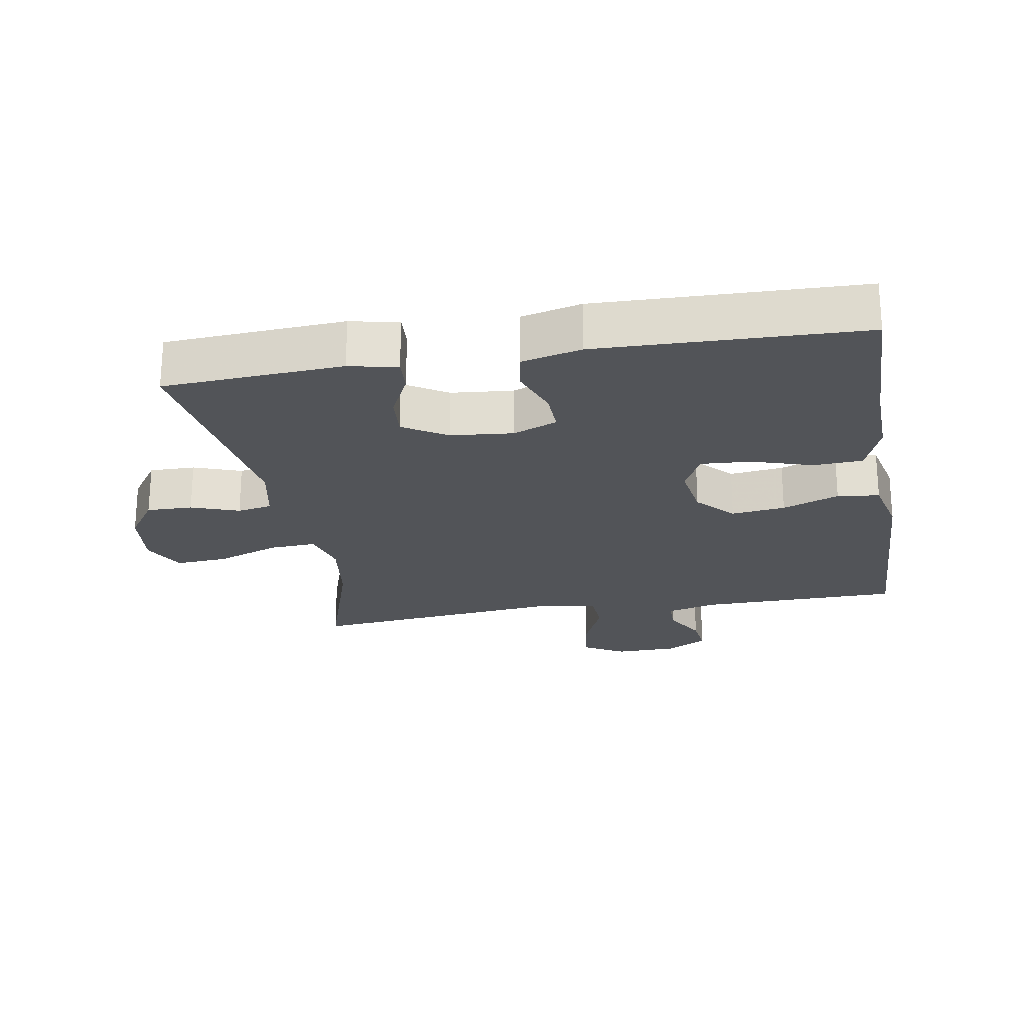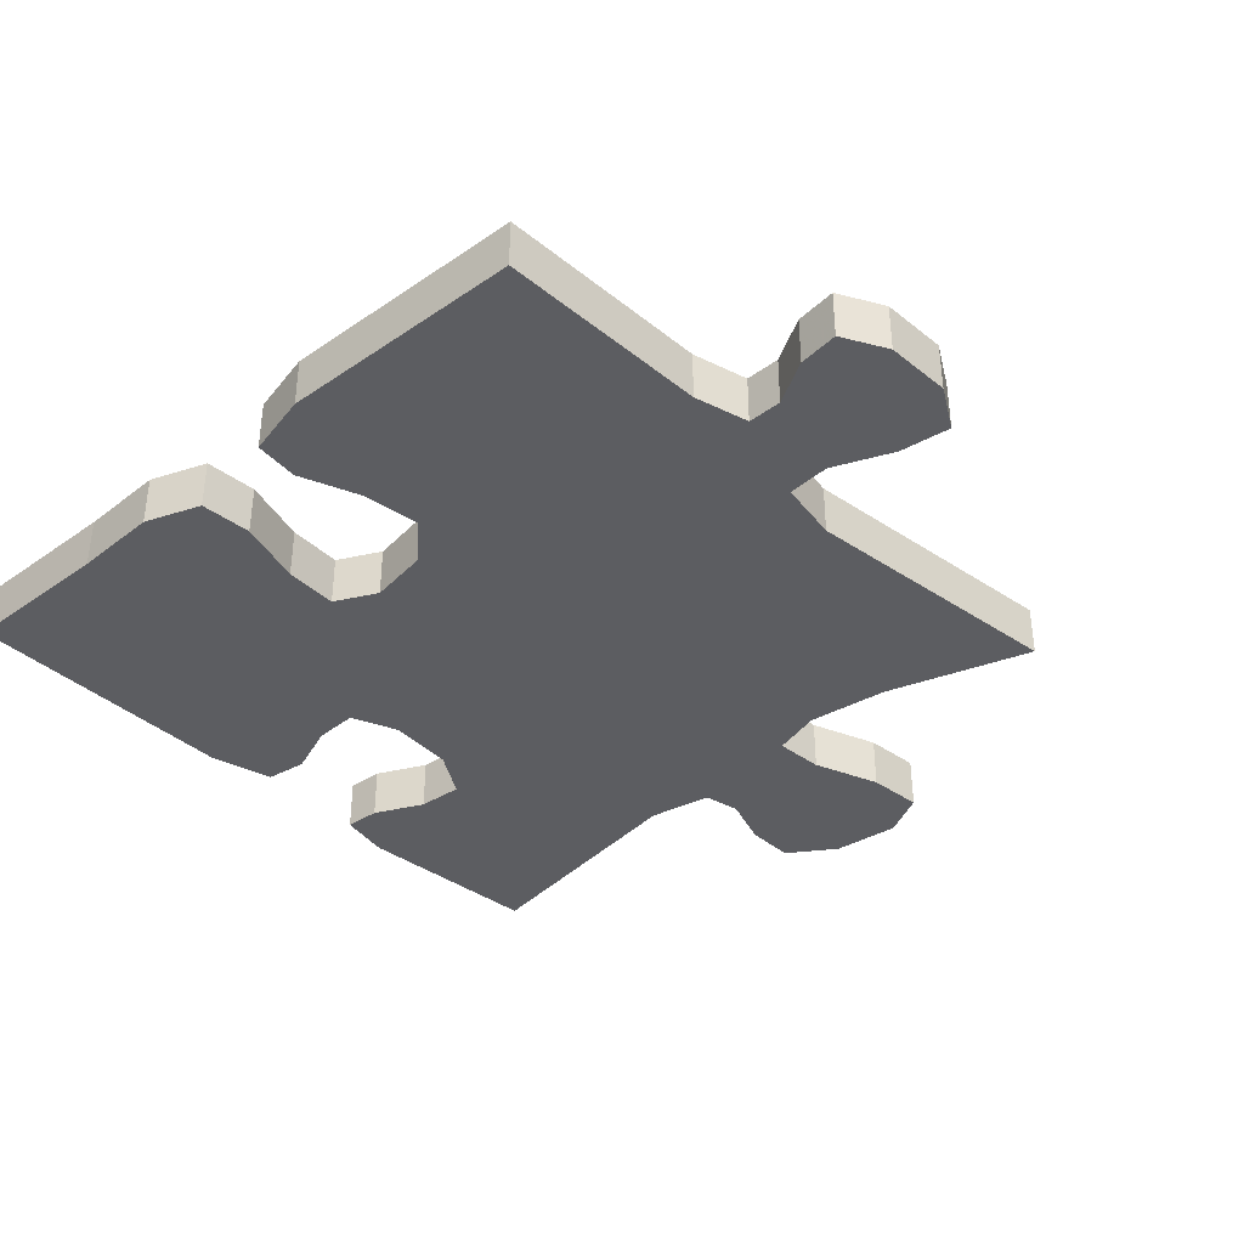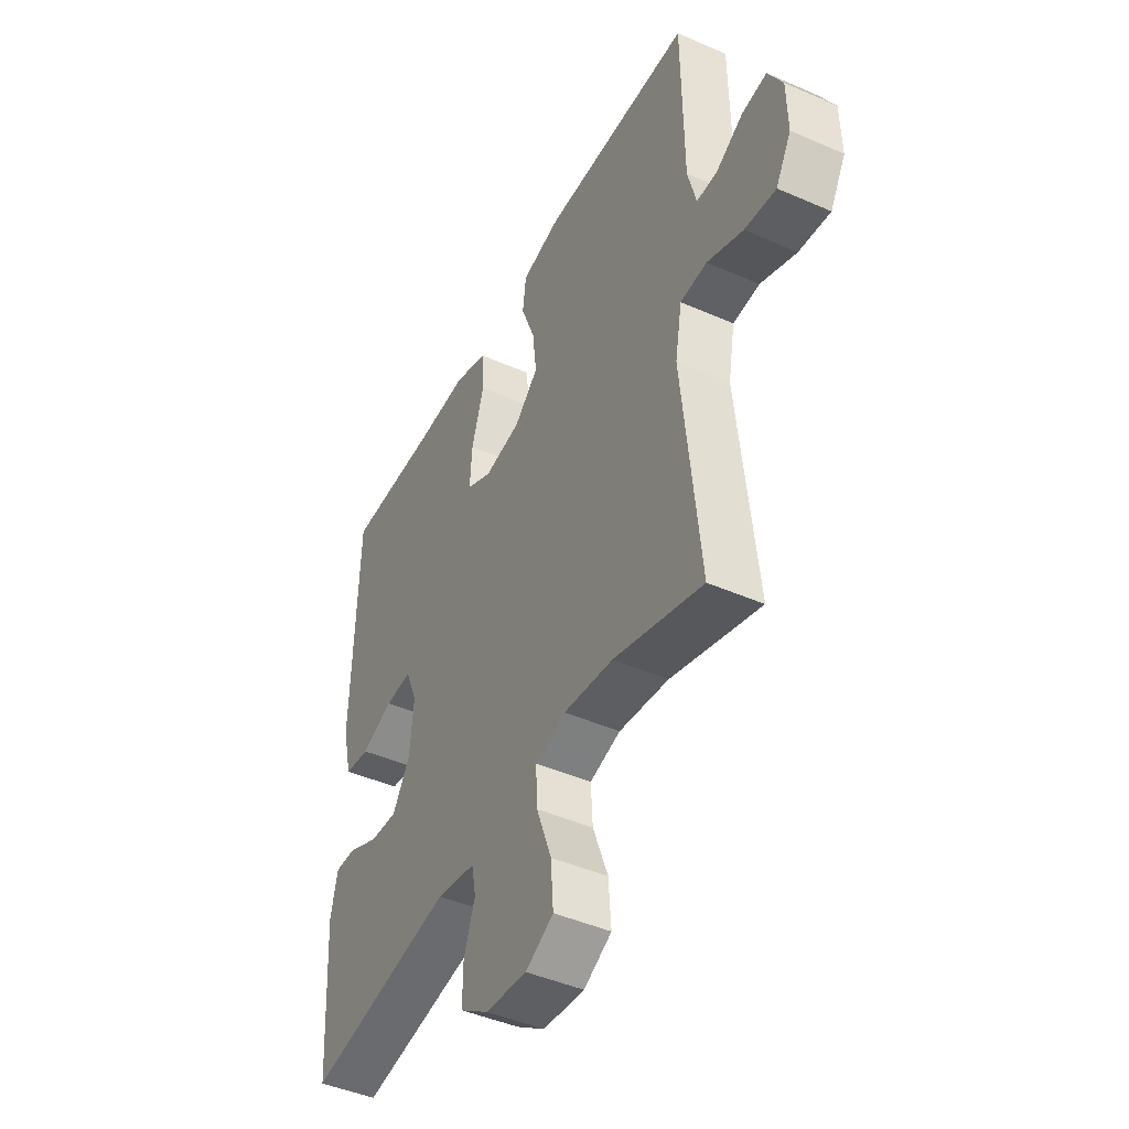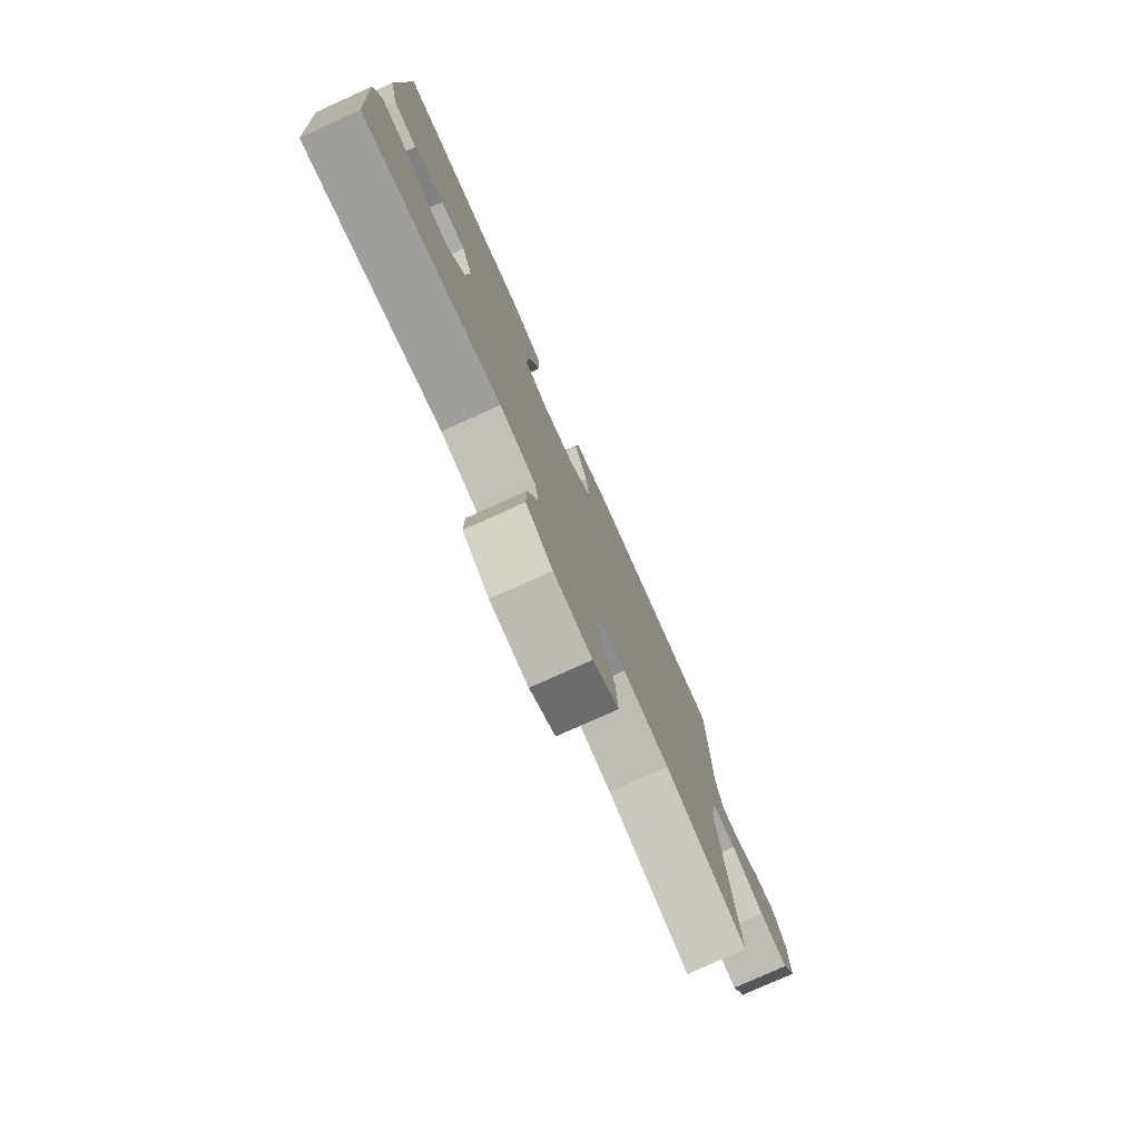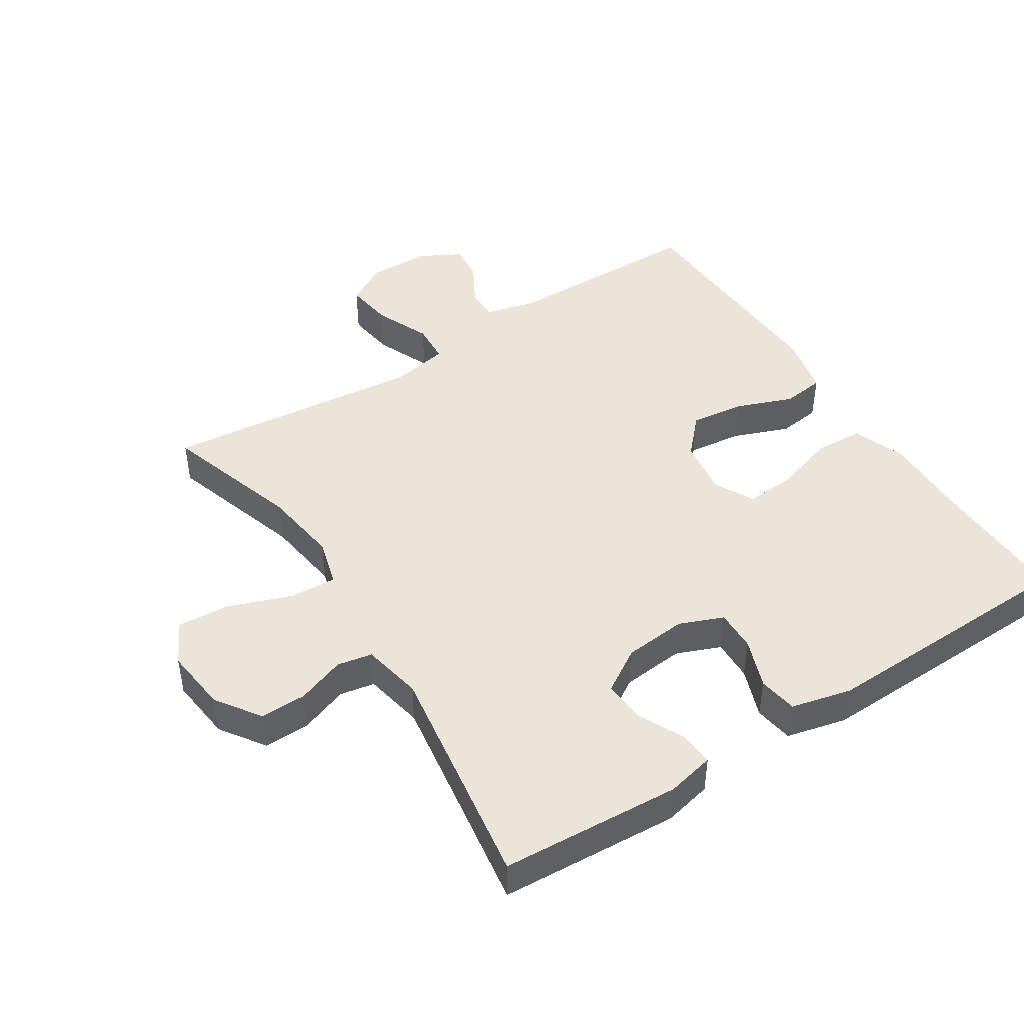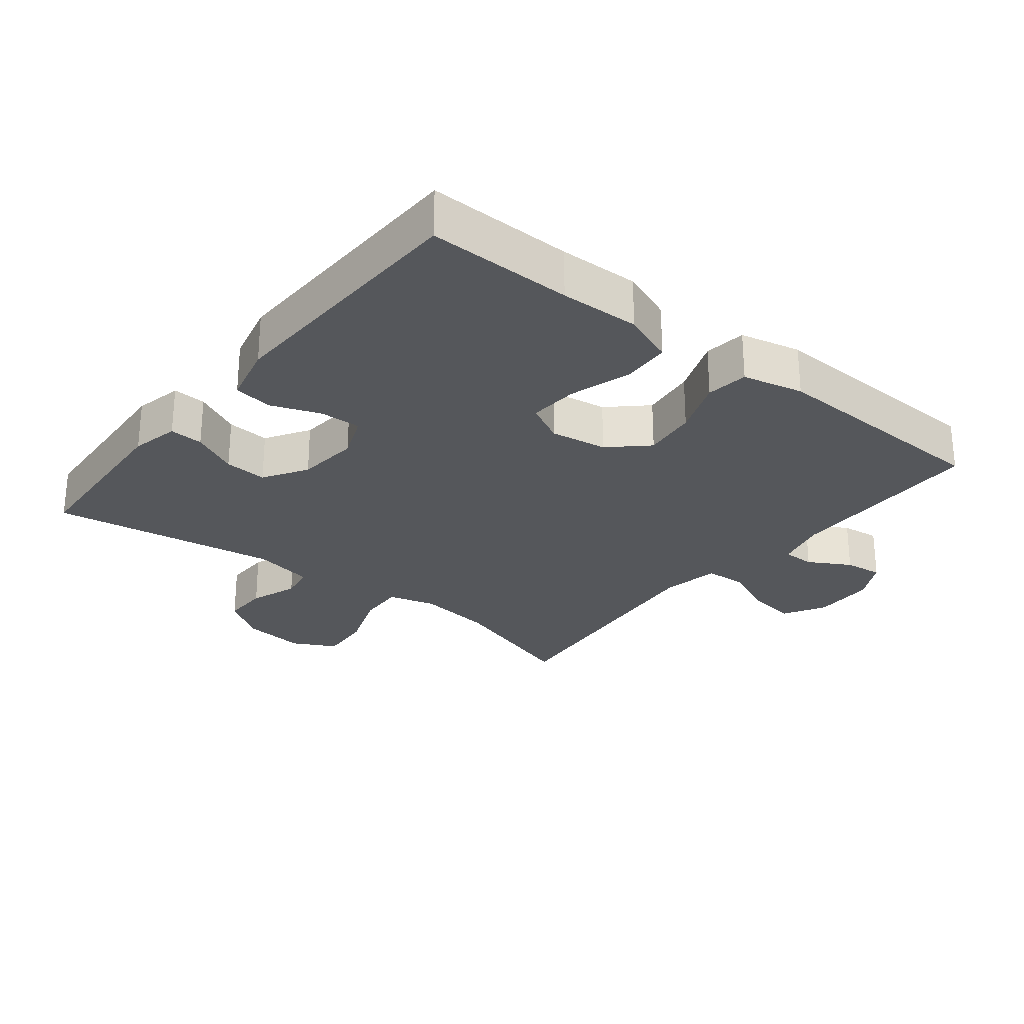
<metadata>
{"format":"obj","ext":"obj","renderer":"f3d","projection":"perspective","resolution":1024,"background":"white","views":[{"elev":-23.1,"azim":-80.3,"up":"+Y"},{"elev":-37.2,"azim":43.3,"up":"+Y"},{"elev":-45.3,"azim":63.2,"up":"+Z"},{"elev":-78.4,"azim":-65.8,"up":"+Z"},{"elev":45.4,"azim":-122.7,"up":"+Y"},{"elev":-26.8,"azim":-38.5,"up":"+Y"}]}
</metadata>
<code>
v 0.5 0.07 -0.5
v 0.292 0.07 -0.434
v 0.176 0.07 -0.418
v 0.104 0.07 -0.438
v 0.108 0.07 -0.509
v 0.143 0.07 -0.604
v 0.149 0.07 -0.684
v 0.084 0.07 -0.718
v -0.013 0.07 -0.707
v -0.08 0.07 -0.661
v -0.079 0.07 -0.591
v -0.053 0.07 -0.518
v -0.063 0.07 -0.465
v -0.154 0.07 -0.447
v -0.5 0.07 -0.5
v -0.517 0.07 -0.228
v -0.501 0.07 -0.155
v -0.45 0.07 -0.158
v -0.38 0.07 -0.192
v -0.315 0.07 -0.197
v -0.274 0.07 -0.131
v -0.265 0.07 -0.036
v -0.292 0.07 0.031
v -0.355 0.07 0.029
v -0.43 0.07 0.001
v -0.489 0.07 0.01
v -0.511 0.07 0.101
v -0.5 0.07 0.5
v -0.28 0.07 0.496
v -0.159 0.07 0.499
v -0.08 0.07 0.469
v -0.076 0.07 0.395
v -0.105 0.07 0.302
v -0.11 0.07 0.226
v -0.05 0.07 0.195
v 0.036 0.07 0.208
v 0.092 0.07 0.26
v 0.082 0.07 0.342
v 0.049 0.07 0.428
v 0.057 0.07 0.492
v 0.149 0.07 0.513
v 0.5 0.07 0.5
v 0.504 0.07 0.195
v 0.524 0.07 0.117
v 0.573 0.07 0.117
v 0.636 0.07 0.153
v 0.694 0.07 0.16
v 0.728 0.07 0.097
v 0.73 0.07 0.003
v 0.694 0.07 -0.06
v 0.621 0.07 -0.05
v 0.537 0.07 -0.014
v 0.475 0.07 -0.018
v 0.459 0.07 -0.107
v 0.5 0 -0.5
v 0.292 0 -0.434
v 0.176 0 -0.418
v 0.104 0 -0.438
v 0.108 0 -0.509
v 0.143 0 -0.604
v 0.149 0 -0.684
v 0.084 0 -0.718
v -0.013 0 -0.707
v -0.08 0 -0.661
v -0.079 0 -0.591
v -0.053 0 -0.518
v -0.063 0 -0.465
v -0.154 0 -0.447
v -0.5 0 -0.5
v -0.517 0 -0.228
v -0.501 0 -0.155
v -0.45 0 -0.158
v -0.38 0 -0.192
v -0.315 0 -0.197
v -0.274 0 -0.131
v -0.265 0 -0.036
v -0.292 0 0.031
v -0.355 0 0.029
v -0.43 0 0.001
v -0.489 0 0.01
v -0.511 0 0.101
v -0.5 0 0.5
v -0.28 0 0.496
v -0.159 0 0.499
v -0.08 0 0.469
v -0.076 0 0.395
v -0.105 0 0.302
v -0.11 0 0.226
v -0.05 0 0.195
v 0.036 0 0.208
v 0.092 0 0.26
v 0.082 0 0.342
v 0.049 0 0.428
v 0.057 0 0.492
v 0.149 0 0.513
v 0.5 0 0.5
v 0.504 0 0.195
v 0.524 0 0.117
v 0.573 0 0.117
v 0.636 0 0.153
v 0.694 0 0.16
v 0.728 0 0.097
v 0.73 0 0.003
v 0.694 0 -0.06
v 0.621 0 -0.05
v 0.537 0 -0.014
v 0.475 0 -0.018
v 0.459 0 -0.107
f 50 51 52
f 49 50 52
f 48 49 52
f 47 48 52
f 46 47 52
f 45 46 52
f 44 45 52 53
f 43 44 53
f 43 53 54
f 42 43 54
f 41 42 54
f 40 41 54
f 39 40 54
f 38 39 54
f 31 32 33
f 30 31 33
f 29 30 33
f 29 33 34
f 28 29 34
f 27 28 34
f 26 27 34
f 25 26 34
f 24 25 34
f 23 24 34 35
f 17 18 19
f 16 17 19
f 15 16 19
f 14 15 19
f 13 14 19 20
f 10 11 12
f 9 10 12
f 8 9 12
f 7 8 12
f 6 7 12
f 5 6 12
f 4 5 12 13
f 13 20 21
f 4 13 21
f 3 4 21
f 54 1 2
f 38 54 2
f 37 38 2
f 22 23 35 36
f 21 22 36
f 21 36 37
f 3 21 37
f 2 3 37
f 106 105 104
f 106 104 103
f 106 103 102
f 106 102 101
f 106 101 100
f 106 100 99
f 107 106 99 98
f 107 98 97
f 108 107 97
f 108 97 96
f 108 96 95
f 108 95 94
f 108 94 93
f 108 93 92
f 87 86 85
f 87 85 84
f 87 84 83
f 88 87 83
f 88 83 82
f 88 82 81
f 88 81 80
f 88 80 79
f 88 79 78
f 89 88 78 77
f 73 72 71
f 73 71 70
f 73 70 69
f 73 69 68
f 74 73 68 67
f 66 65 64
f 66 64 63
f 66 63 62
f 66 62 61
f 66 61 60
f 66 60 59
f 67 66 59 58
f 75 74 67
f 75 67 58
f 75 58 57
f 56 55 108
f 56 108 92
f 56 92 91
f 90 89 77 76
f 90 76 75
f 91 90 75
f 91 75 57
f 91 57 56
f 1 55 56 2
f 2 56 57 3
f 3 57 58 4
f 4 58 59 5
f 5 59 60 6
f 6 60 61 7
f 7 61 62 8
f 8 62 63 9
f 9 63 64 10
f 10 64 65 11
f 11 65 66 12
f 12 66 67 13
f 13 67 68 14
f 14 68 69 15
f 15 69 70 16
f 16 70 71 17
f 17 71 72 18
f 18 72 73 19
f 19 73 74 20
f 20 74 75 21
f 21 75 76 22
f 22 76 77 23
f 23 77 78 24
f 24 78 79 25
f 25 79 80 26
f 26 80 81 27
f 27 81 82 28
f 28 82 83 29
f 29 83 84 30
f 30 84 85 31
f 31 85 86 32
f 32 86 87 33
f 33 87 88 34
f 34 88 89 35
f 35 89 90 36
f 36 90 91 37
f 37 91 92 38
f 38 92 93 39
f 39 93 94 40
f 40 94 95 41
f 41 95 96 42
f 42 96 97 43
f 43 97 98 44
f 44 98 99 45
f 45 99 100 46
f 46 100 101 47
f 47 101 102 48
f 48 102 103 49
f 49 103 104 50
f 50 104 105 51
f 51 105 106 52
f 52 106 107 53
f 53 107 108 54
f 54 108 55 1

</code>
